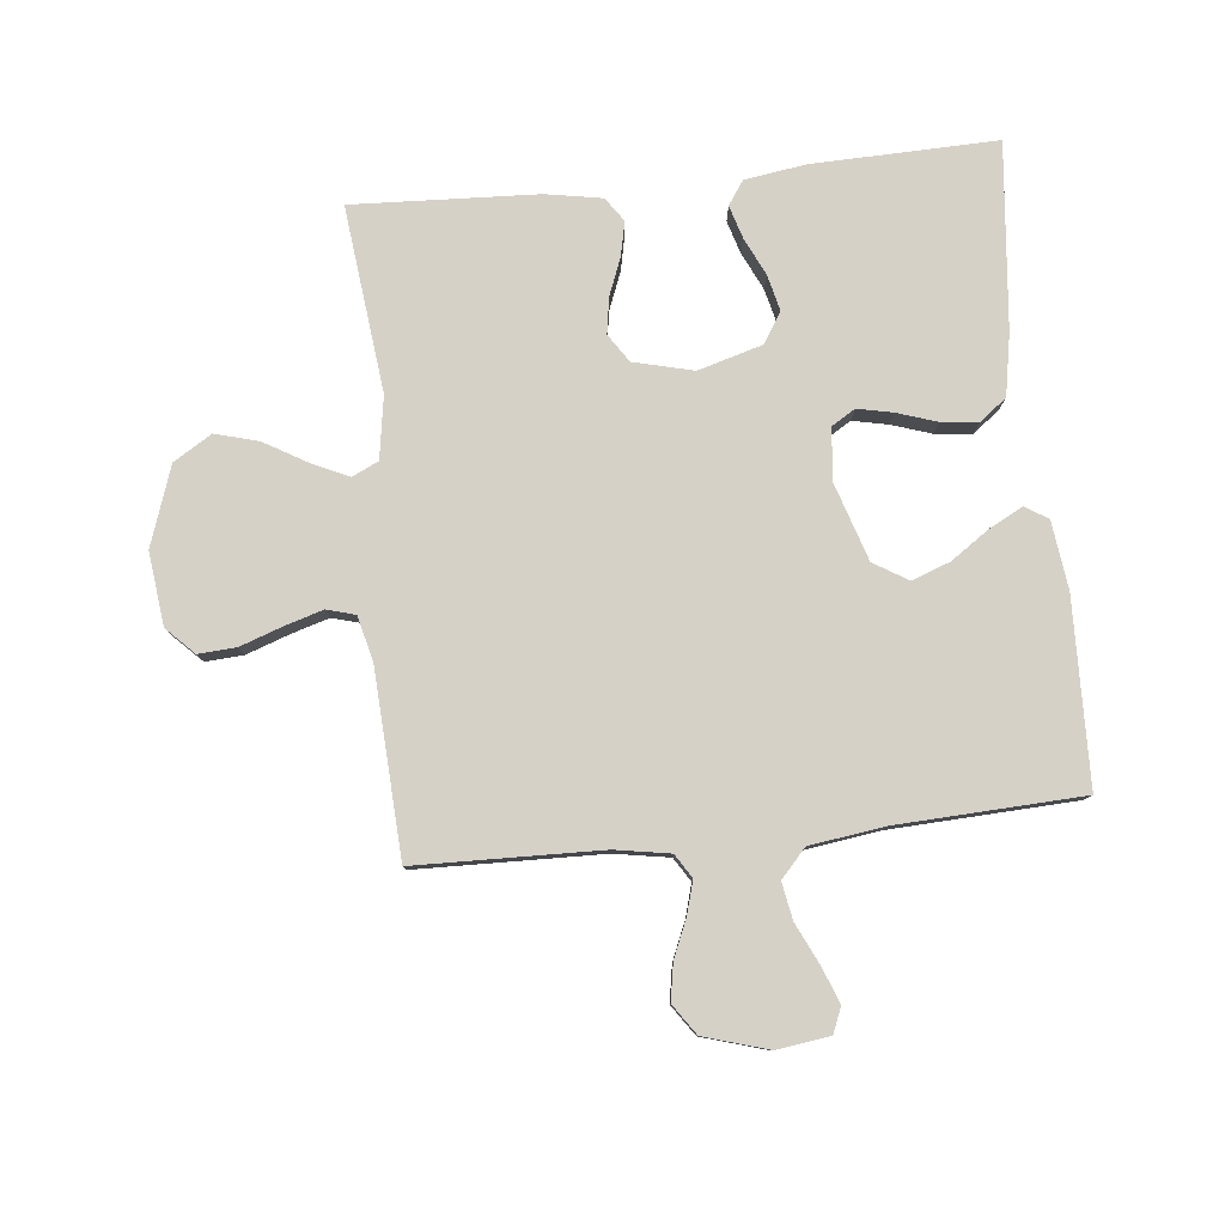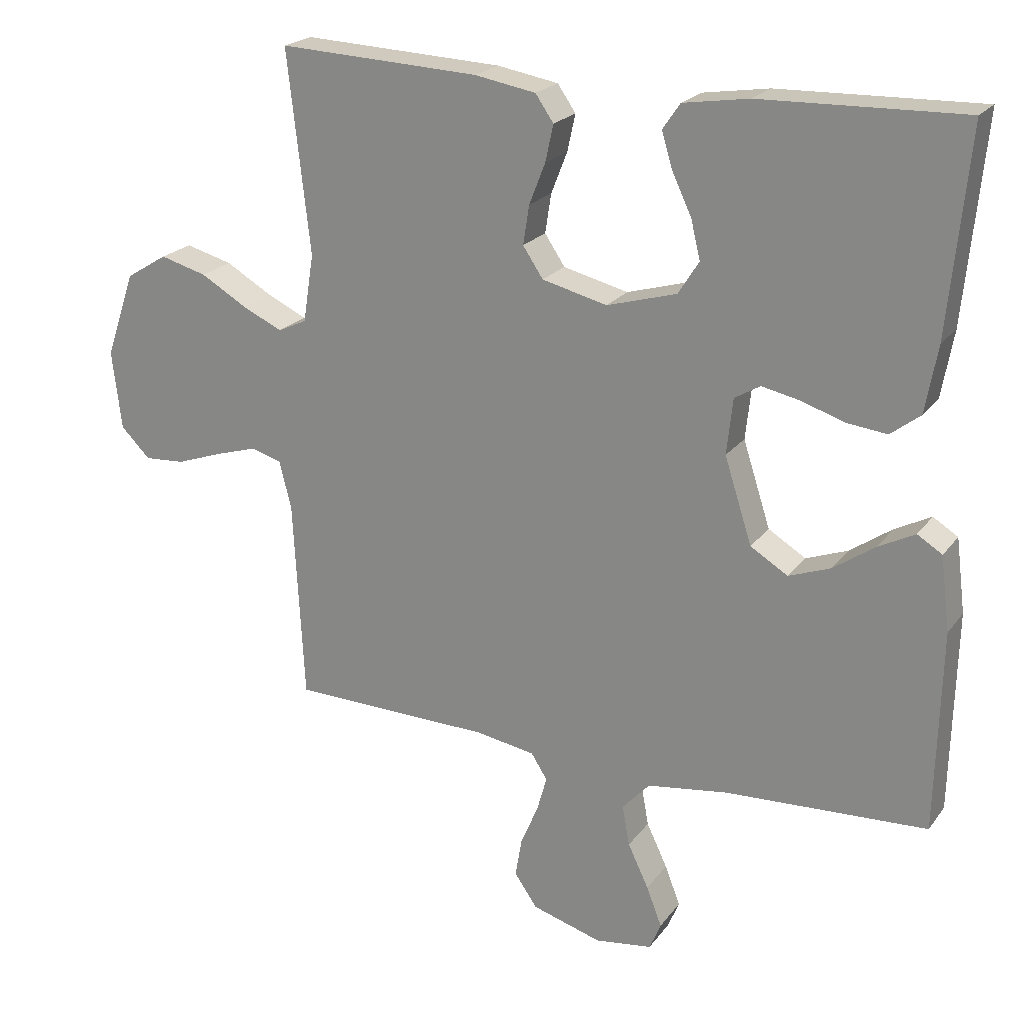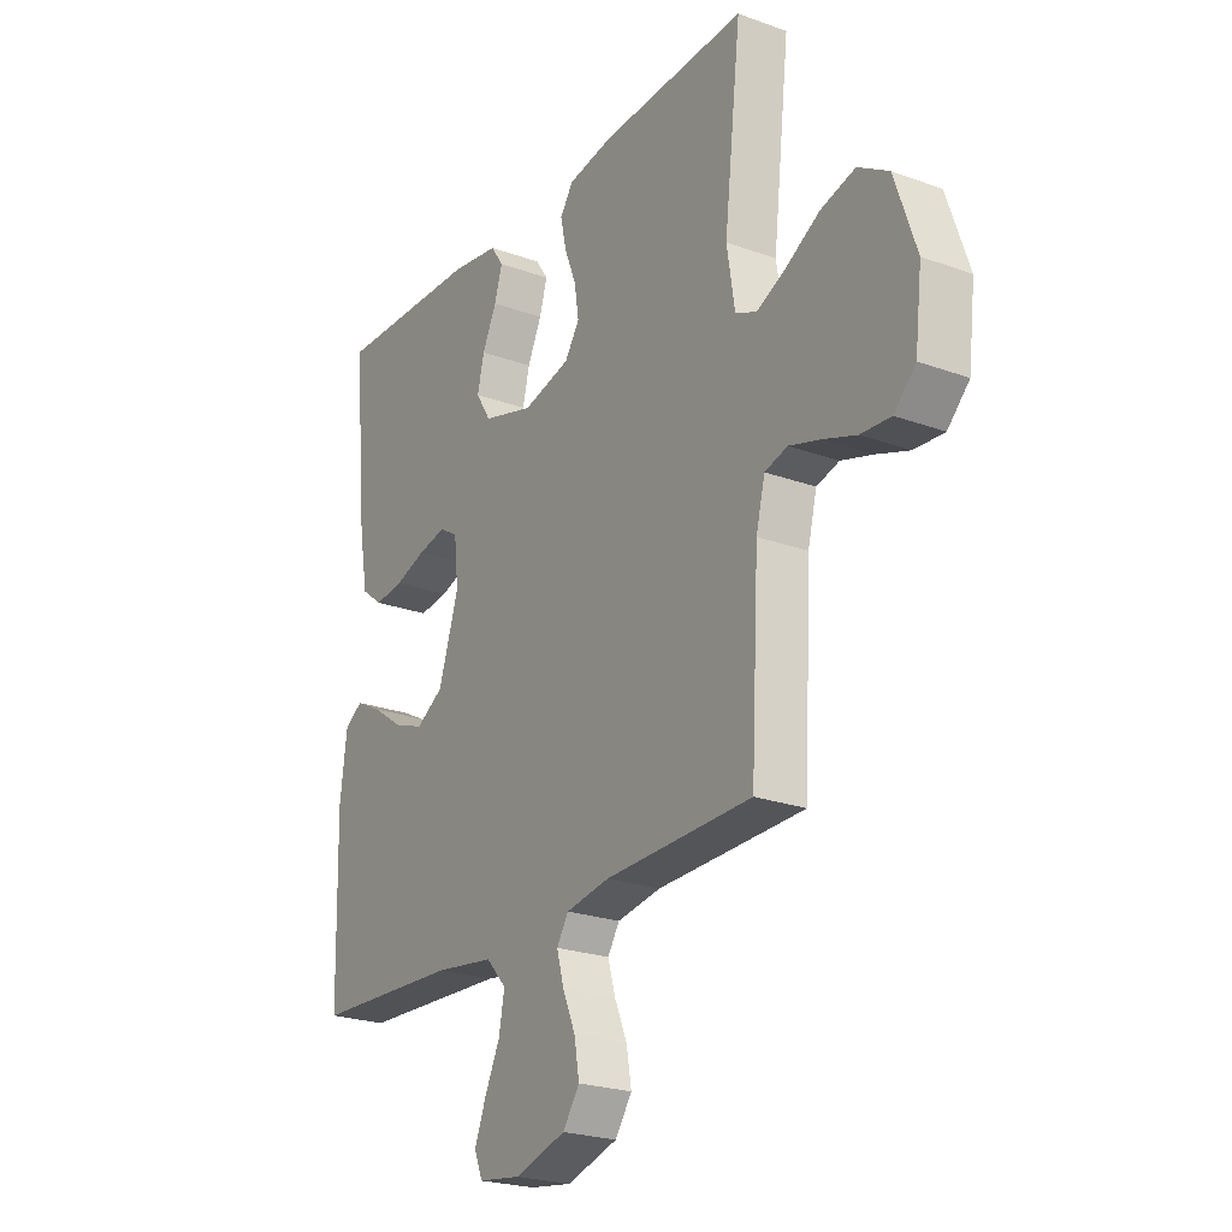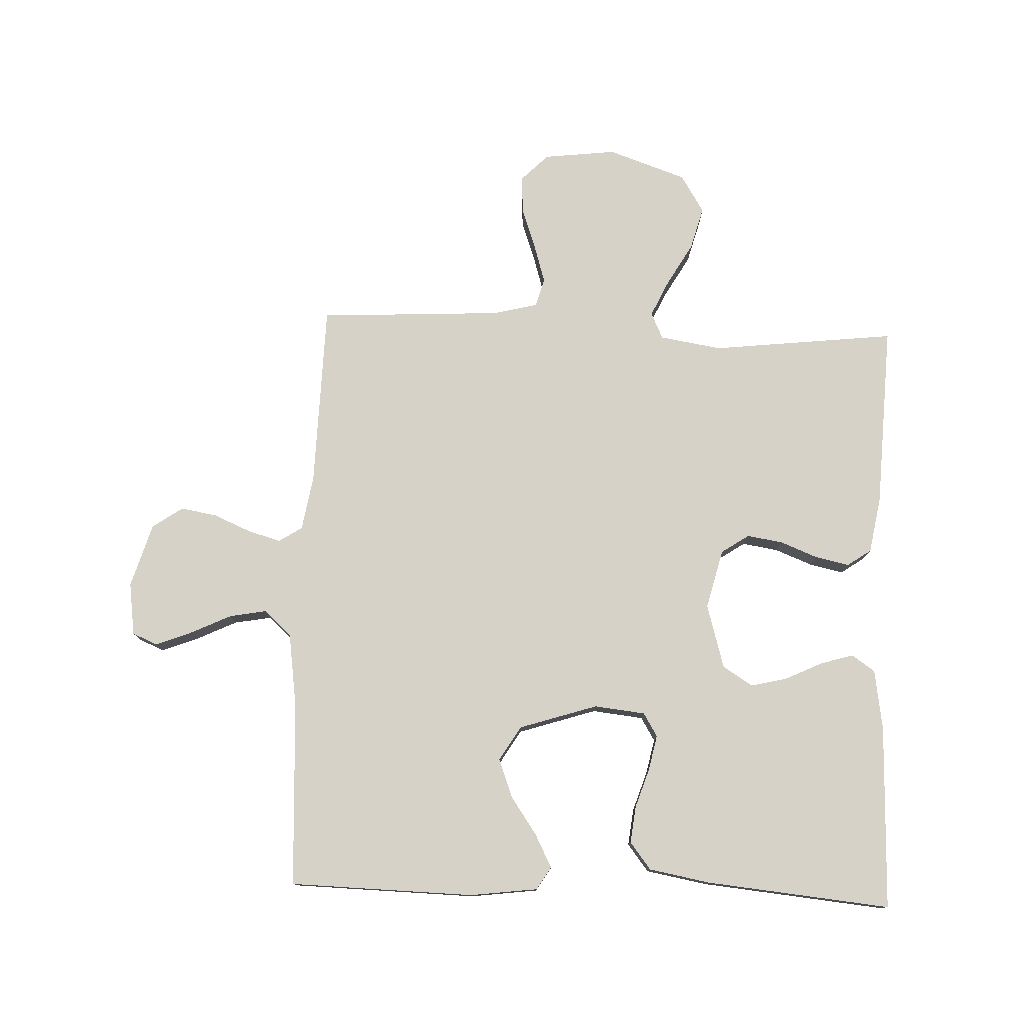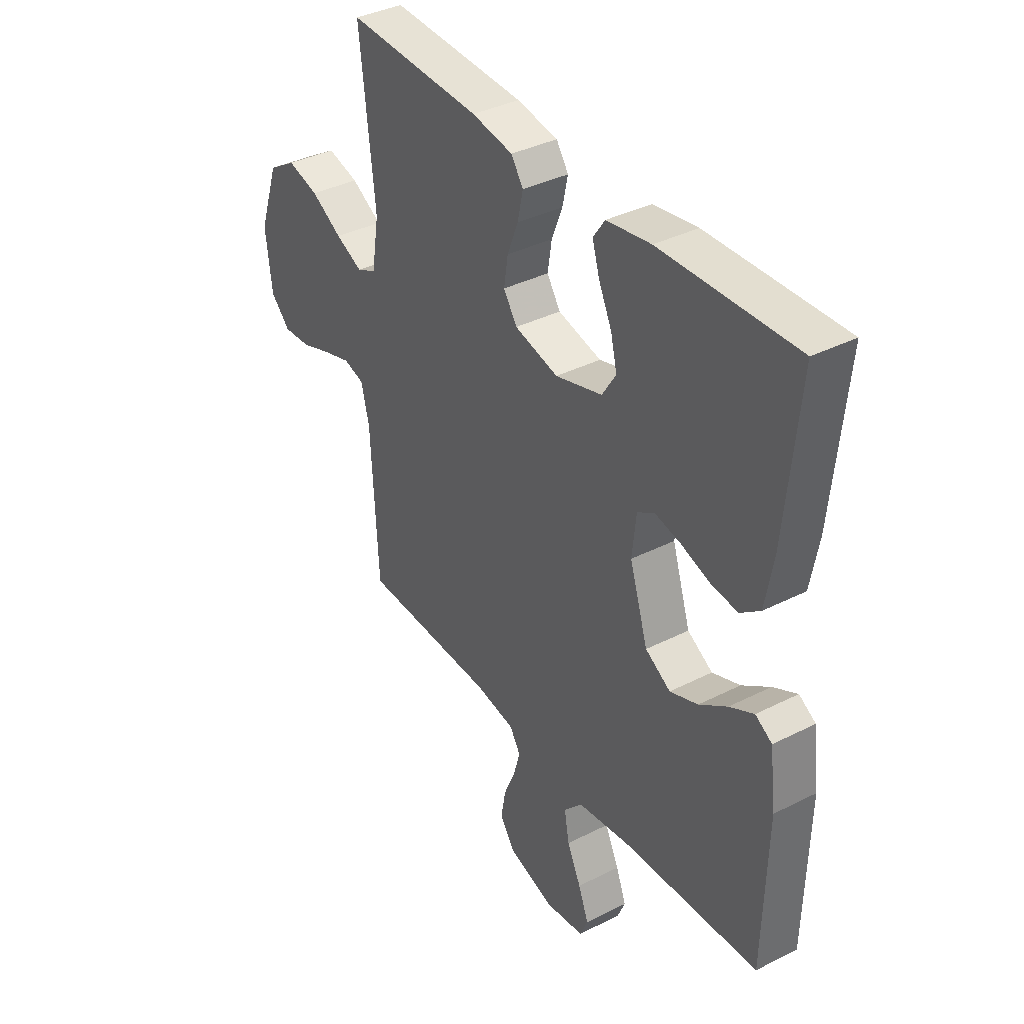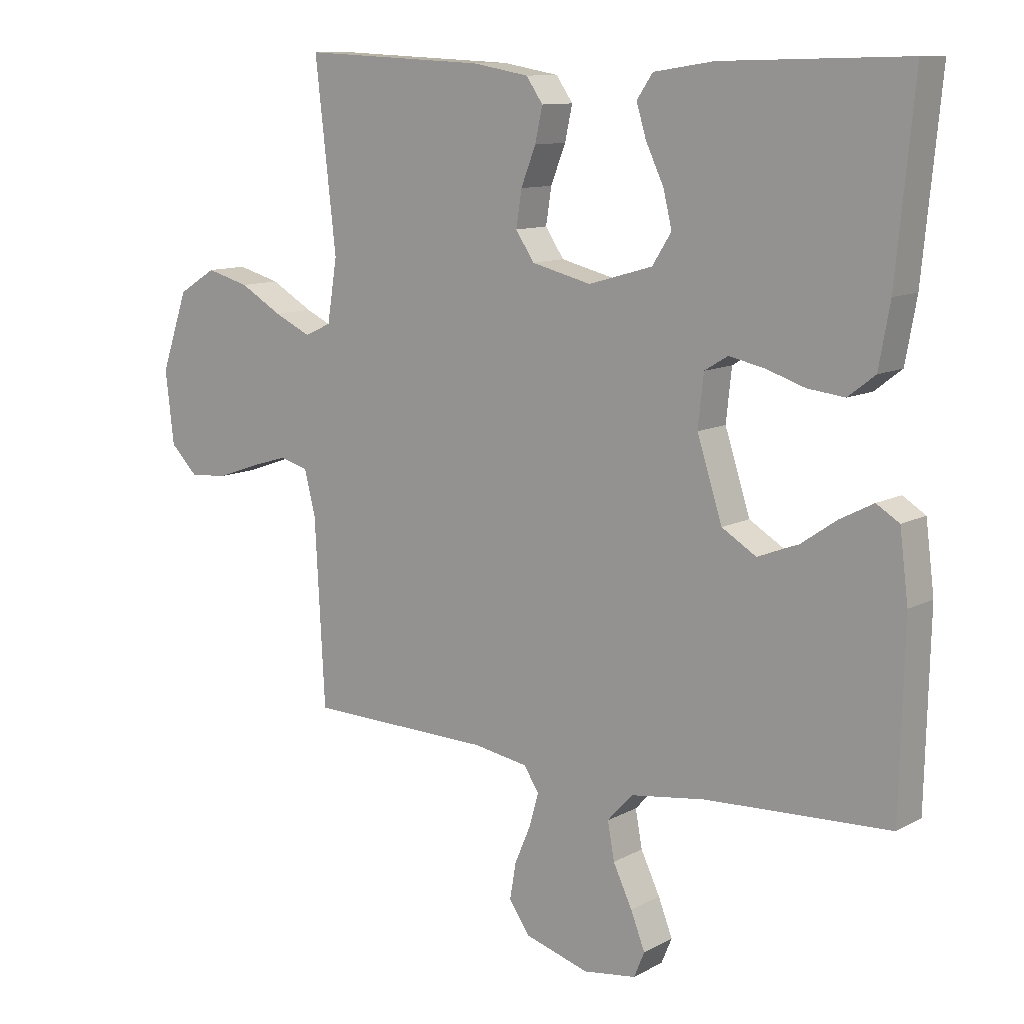
<metadata>
{"format":"obj","ext":"obj","renderer":"f3d","projection":"perspective","resolution":1024,"background":"white","views":[{"elev":79.7,"azim":174.1,"up":"+Y"},{"elev":21.6,"azim":-153.6,"up":"+Z"},{"elev":-23.4,"azim":58.5,"up":"+Z"},{"elev":77.8,"azim":-87.8,"up":"+Y"},{"elev":37.4,"azim":-123.0,"up":"+Z"},{"elev":10.9,"azim":-142.5,"up":"+Z"}]}
</metadata>
<code>
v 0.5 0.07 0.5
v 0.466 0.07 0.2
v 0.482 0.07 0.099
v 0.525 0.07 0.079
v 0.585 0.07 0.107
v 0.654 0.07 0.147
v 0.724 0.07 0.166
v 0.786 0.07 0.128
v 0.83 0.07 0
v 0.816 0.07 -0.118
v 0.772 0.07 -0.162
v 0.711 0.07 -0.158
v 0.643 0.07 -0.134
v 0.58 0.07 -0.115
v 0.534 0.07 -0.128
v 0.516 0.07 -0.2
v 0.5 0.07 -0.5
v 0.2 0.07 -0.507
v 0.111 0.07 -0.522
v 0.087 0.07 -0.56
v 0.102 0.07 -0.613
v 0.128 0.07 -0.674
v 0.138 0.07 -0.733
v 0.104 0.07 -0.782
v 0 0.07 -0.813
v -0.086 0.07 -0.801
v -0.103 0.07 -0.76
v -0.08 0.07 -0.701
v -0.049 0.07 -0.636
v -0.038 0.07 -0.576
v -0.079 0.07 -0.531
v -0.2 0.07 -0.514
v -0.5 0.07 -0.5
v -0.507 0.07 -0.2
v -0.493 0.07 -0.09
v -0.456 0.07 -0.067
v -0.402 0.07 -0.095
v -0.34 0.07 -0.138
v -0.278 0.07 -0.161
v -0.222 0.07 -0.127
v -0.181 0.07 0
v -0.19 0.07 0.083
v -0.228 0.07 0.106
v -0.285 0.07 0.094
v -0.349 0.07 0.073
v -0.409 0.07 0.066
v -0.453 0.07 0.1
v -0.471 0.07 0.2
v -0.5 0.07 0.5
v -0.2 0.07 0.492
v -0.102 0.07 0.477
v -0.076 0.07 0.439
v -0.092 0.07 0.386
v -0.121 0.07 0.325
v -0.135 0.07 0.267
v -0.104 0.07 0.218
v 0 0.07 0.188
v 0.097 0.07 0.212
v 0.127 0.07 0.257
v 0.118 0.07 0.315
v 0.094 0.07 0.376
v 0.082 0.07 0.431
v 0.109 0.07 0.47
v 0.2 0.07 0.486
v 0.5 0 0.5
v 0.466 0 0.2
v 0.482 0 0.099
v 0.525 0 0.079
v 0.585 0 0.107
v 0.654 0 0.147
v 0.724 0 0.166
v 0.786 0 0.128
v 0.83 0 0
v 0.816 0 -0.118
v 0.772 0 -0.162
v 0.711 0 -0.158
v 0.643 0 -0.134
v 0.58 0 -0.115
v 0.534 0 -0.128
v 0.516 0 -0.2
v 0.5 0 -0.5
v 0.2 0 -0.507
v 0.111 0 -0.522
v 0.087 0 -0.56
v 0.102 0 -0.613
v 0.128 0 -0.674
v 0.138 0 -0.733
v 0.104 0 -0.782
v 0 0 -0.813
v -0.086 0 -0.801
v -0.103 0 -0.76
v -0.08 0 -0.701
v -0.049 0 -0.636
v -0.038 0 -0.576
v -0.079 0 -0.531
v -0.2 0 -0.514
v -0.5 0 -0.5
v -0.507 0 -0.2
v -0.493 0 -0.09
v -0.456 0 -0.067
v -0.402 0 -0.095
v -0.34 0 -0.138
v -0.278 0 -0.161
v -0.222 0 -0.127
v -0.181 0 0
v -0.19 0 0.083
v -0.228 0 0.106
v -0.285 0 0.094
v -0.349 0 0.073
v -0.409 0 0.066
v -0.453 0 0.1
v -0.471 0 0.2
v -0.5 0 0.5
v -0.2 0 0.492
v -0.102 0 0.477
v -0.076 0 0.439
v -0.092 0 0.386
v -0.121 0 0.325
v -0.135 0 0.267
v -0.104 0 0.218
v 0 0 0.188
v 0.097 0 0.212
v 0.127 0 0.257
v 0.118 0 0.315
v 0.094 0 0.376
v 0.082 0 0.431
v 0.109 0 0.47
v 0.2 0 0.486
f 63 64 1 2
f 60 61 62 63
f 59 60 63 2
f 58 59 2 3
f 57 58 3 4
f 51 52 53 54
f 51 54 55
f 50 51 55
f 49 50 55
f 48 49 55 56
f 44 45 46 47
f 43 44 47 48
f 35 36 37 38
f 35 38 39
f 32 33 34 35
f 31 32 35 39
f 30 31 39 40
f 26 27 28 29
f 24 25 26 29
f 24 29 30
f 21 22 23 24
f 20 21 24 30
f 19 20 30 40
f 16 17 18
f 15 16 18 19
f 10 11 12 13
f 10 13 14
f 9 10 14
f 8 9 14 15
f 5 6 7 8
f 4 5 8 15
f 43 48 56 57
f 42 43 57 4
f 41 42 4 15
f 15 19 40 41
f 66 65 128 127
f 127 126 125 124
f 66 127 124 123
f 67 66 123 122
f 68 67 122 121
f 118 117 116 115
f 119 118 115
f 119 115 114
f 119 114 113
f 120 119 113 112
f 111 110 109 108
f 112 111 108 107
f 102 101 100 99
f 103 102 99
f 99 98 97 96
f 103 99 96 95
f 104 103 95 94
f 93 92 91 90
f 93 90 89 88
f 94 93 88
f 88 87 86 85
f 94 88 85 84
f 104 94 84 83
f 82 81 80
f 83 82 80 79
f 77 76 75 74
f 78 77 74
f 78 74 73
f 79 78 73 72
f 72 71 70 69
f 79 72 69 68
f 121 120 112 107
f 68 121 107 106
f 79 68 106 105
f 105 104 83 79
f 1 65 66 2
f 2 66 67 3
f 3 67 68 4
f 4 68 69 5
f 5 69 70 6
f 6 70 71 7
f 7 71 72 8
f 8 72 73 9
f 9 73 74 10
f 10 74 75 11
f 11 75 76 12
f 12 76 77 13
f 13 77 78 14
f 14 78 79 15
f 15 79 80 16
f 16 80 81 17
f 17 81 82 18
f 18 82 83 19
f 19 83 84 20
f 20 84 85 21
f 21 85 86 22
f 22 86 87 23
f 23 87 88 24
f 24 88 89 25
f 25 89 90 26
f 26 90 91 27
f 27 91 92 28
f 28 92 93 29
f 29 93 94 30
f 30 94 95 31
f 31 95 96 32
f 32 96 97 33
f 33 97 98 34
f 34 98 99 35
f 35 99 100 36
f 36 100 101 37
f 37 101 102 38
f 38 102 103 39
f 39 103 104 40
f 40 104 105 41
f 41 105 106 42
f 42 106 107 43
f 43 107 108 44
f 44 108 109 45
f 45 109 110 46
f 46 110 111 47
f 47 111 112 48
f 48 112 113 49
f 49 113 114 50
f 50 114 115 51
f 51 115 116 52
f 52 116 117 53
f 53 117 118 54
f 54 118 119 55
f 55 119 120 56
f 56 120 121 57
f 57 121 122 58
f 58 122 123 59
f 59 123 124 60
f 60 124 125 61
f 61 125 126 62
f 62 126 127 63
f 63 127 128 64
f 64 128 65 1

</code>
